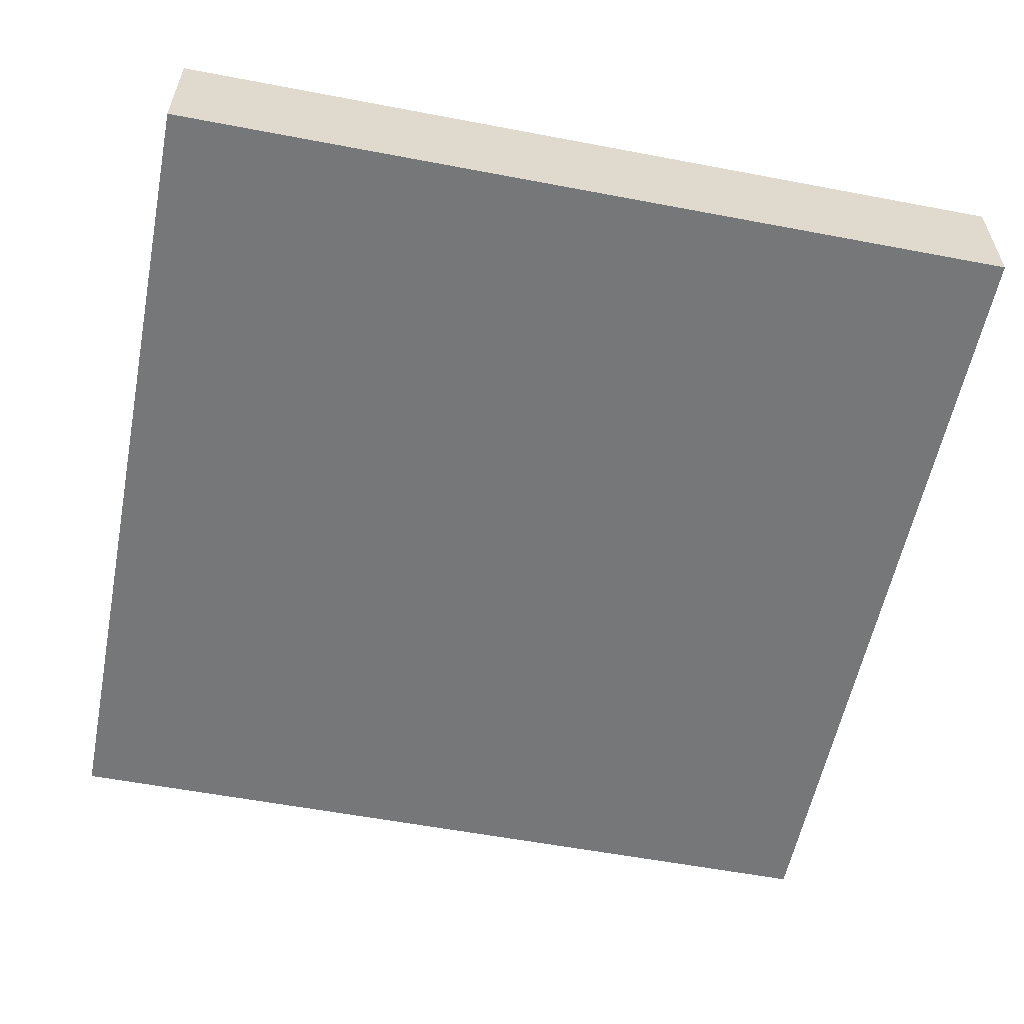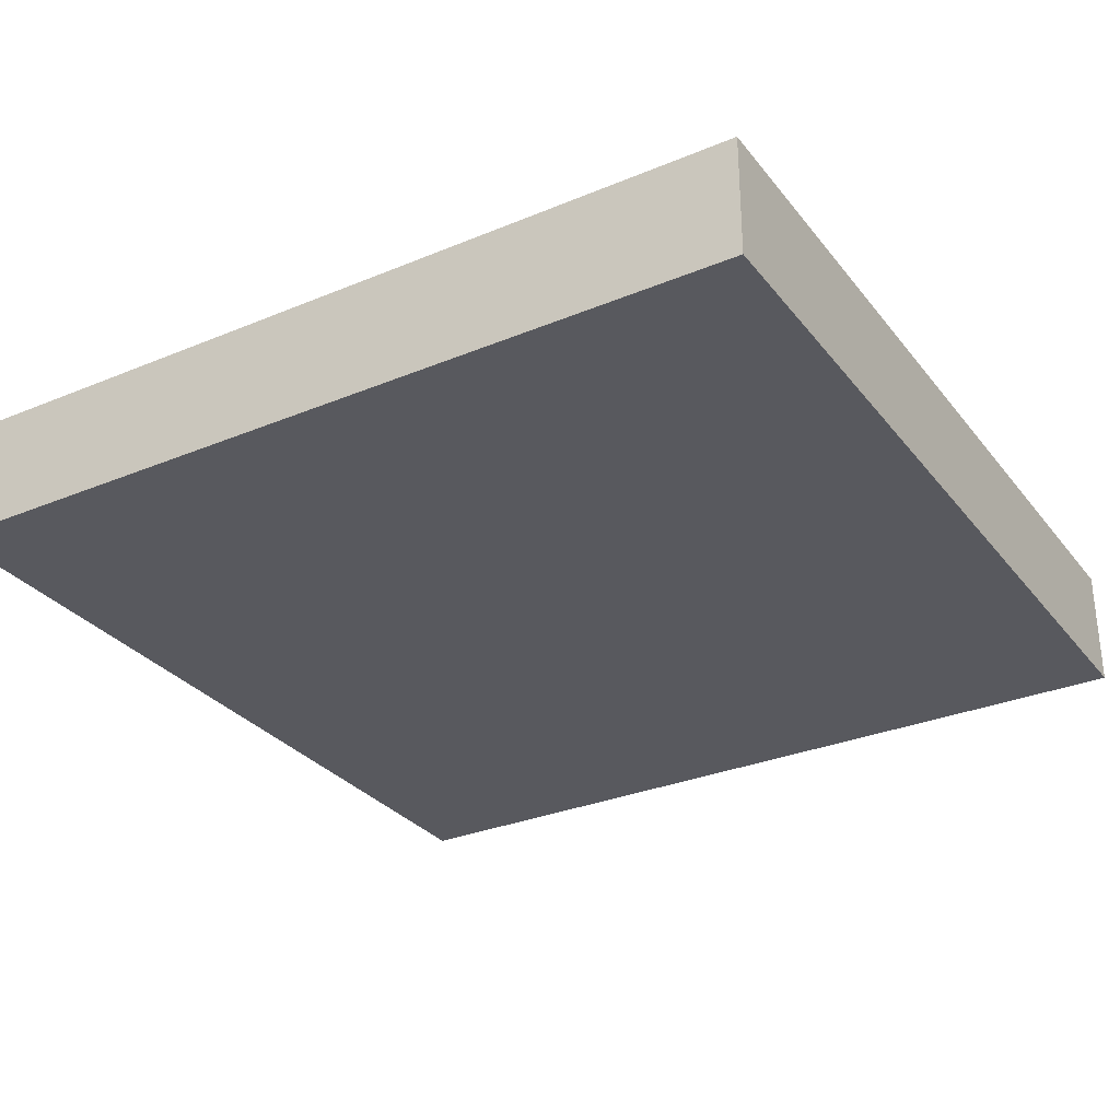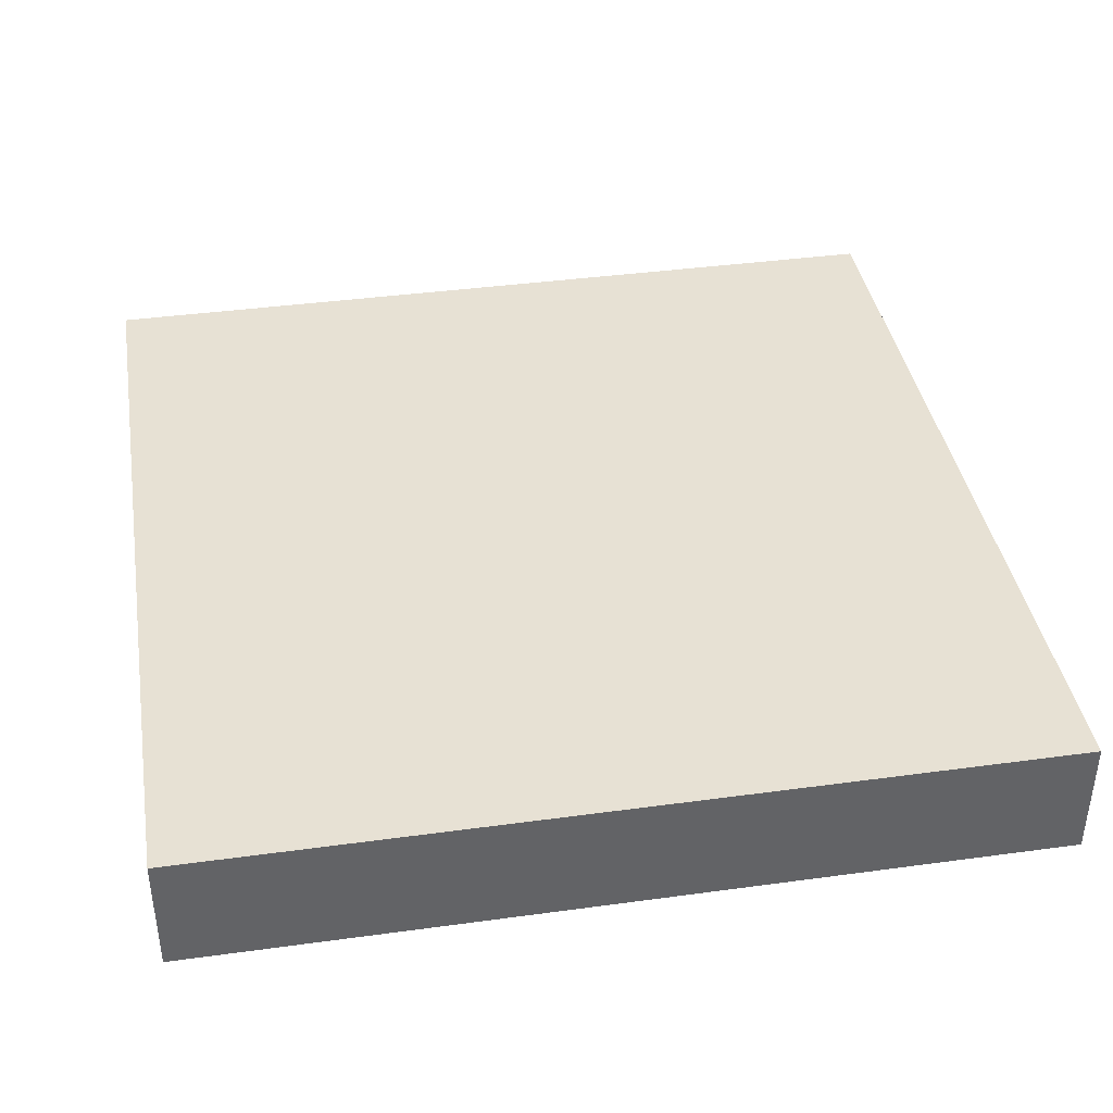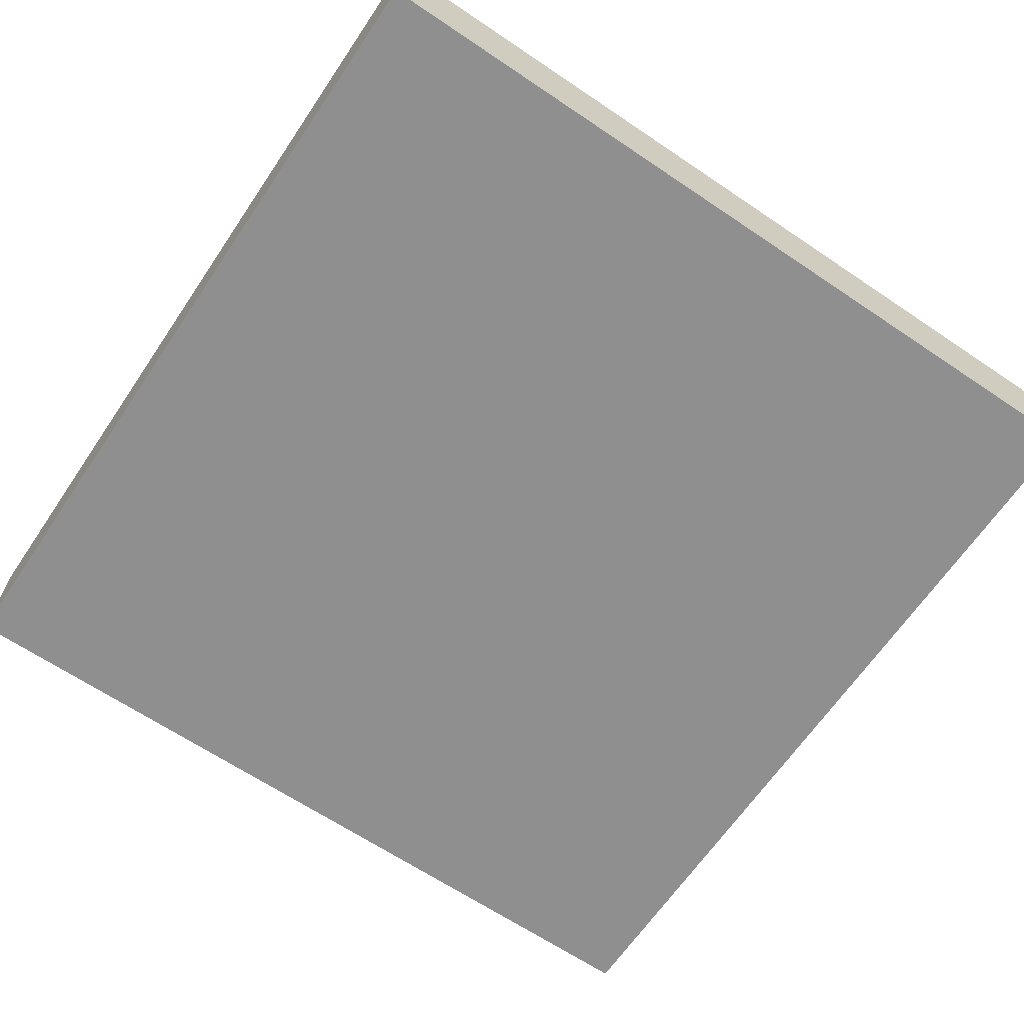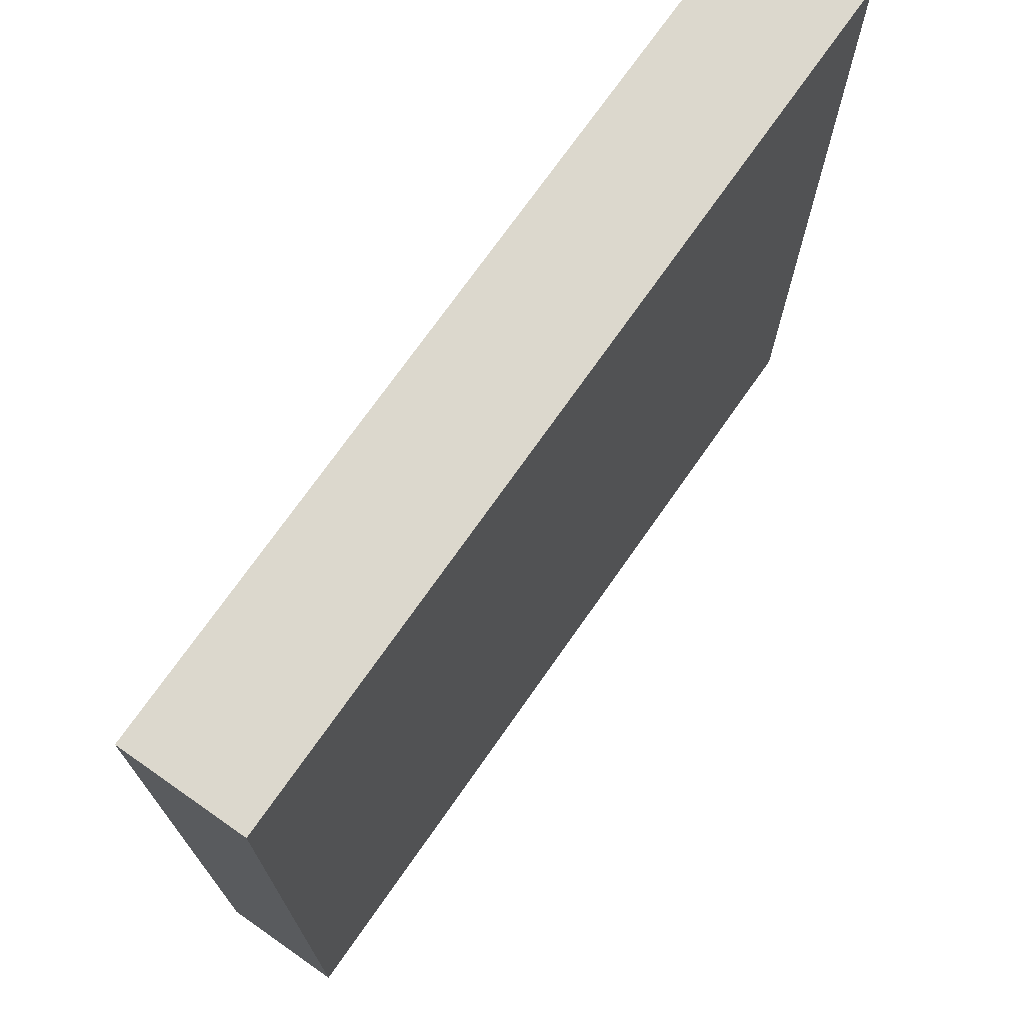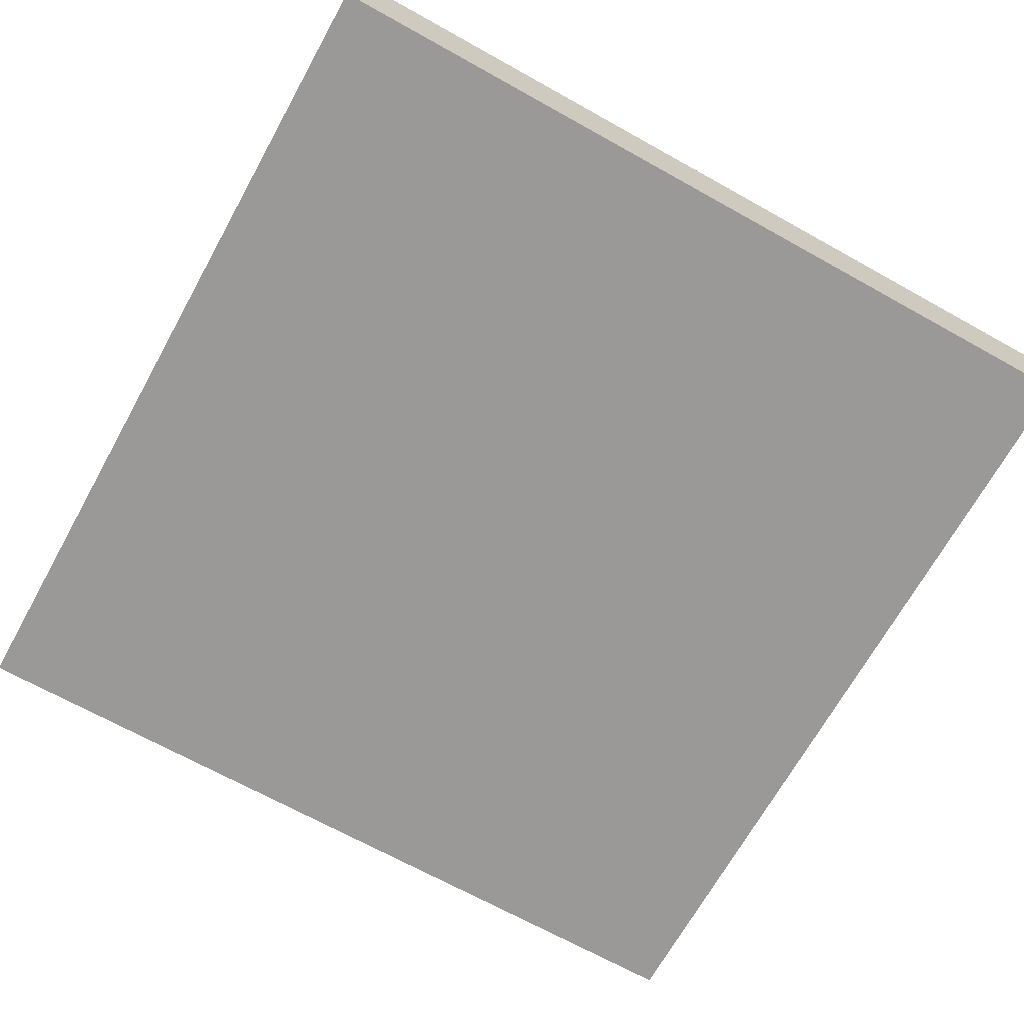
<metadata>
{"format":"obj","ext":"obj","renderer":"f3d","projection":"perspective","resolution":1024,"background":"white","views":[{"elev":-57.1,"azim":168.8,"up":"+Y"},{"elev":-30.4,"azim":-149.0,"up":"+Y"},{"elev":39.6,"azim":80.4,"up":"+Y"},{"elev":-65.4,"azim":-124.1,"up":"+Y"},{"elev":72.6,"azim":-55.0,"up":"+Z"},{"elev":-68.9,"azim":-119.1,"up":"+Y"}]}
</metadata>
<code>
o deck1
v -1.7 0 1
v -1.7 0 0.8
v -1.7 0 0.7
v -1.7 0 0.6
v -1.7 0 0.4
v -1.7 0 0.3
v -1.7 0.1 1
v -1.7 0.1 0.8
v -1.7 0.1 0.7
v -1.7 0.1 0.6
v -1.7 0.1 0.4
v -1.7 0.1 0.3
v -1 0 1
v -1 0 0.9
v -1 0 0.7
v -1 0 0.6
v -1 0 0.5
v -1 0 0.3
v -1 0.1 1
v -1 0.1 0.9
v -1 0.1 0.7
v -1 0.1 0.6
v -1 0.1 0.5
v -1 0.1 0.3
v -1.7 0 1
v -1.7 0.1 1
v -1.3 0 1
v -1.3 0.1 1
v -1 0 1
v -1 0.1 1
v -1.7 0 0.3
v -1.7 0.1 0.3
v -1.4 0 0.3
v -1.4 0.1 0.3
v -1 0 0.3
v -1 0.1 0.3
v -1.7 0 1
v -1.3 0 1
v -1 0 1
v -1.3 0 0.9
v -1 0 0.9
v -1.7 0 0.8
v -1.3 0 0.8
v -1.7 0 0.7
v -1.3 0 0.7
v -1 0 0.7
v -1.7 0 0.6
v -1.6 0 0.6
v -1.5 0 0.6
v -1.4 0 0.6
v -1 0 0.6
v -1.6 0 0.5
v -1.5 0 0.5
v -1.4 0 0.5
v -1 0 0.5
v -1.7 0 0.4
v -1.4 0 0.4
v -1.7 0 0.3
v -1.4 0 0.3
v -1 0 0.3
v -1.7 0.1 1
v -1.3 0.1 1
v -1 0.1 1
v -1.3 0.1 0.9
v -1 0.1 0.9
v -1.7 0.1 0.8
v -1.3 0.1 0.8
v -1.7 0.1 0.7
v -1.3 0.1 0.7
v -1 0.1 0.7
v -1.7 0.1 0.6
v -1.6 0.1 0.6
v -1.5 0.1 0.6
v -1.4 0.1 0.6
v -1 0.1 0.6
v -1.6 0.1 0.5
v -1.5 0.1 0.5
v -1.4 0.1 0.5
v -1 0.1 0.5
v -1.7 0.1 0.4
v -1.4 0.1 0.4
v -1.7 0.1 0.3
v -1.4 0.1 0.3
v -1 0.1 0.3
f 7 2 1
f 8 3 2
f 8 2 7
f 9 4 3
f 9 3 8
f 10 5 4
f 10 4 9
f 11 6 5
f 11 5 10
f 12 6 11
f 13 14 19
f 14 15 20
f 19 14 20
f 15 16 21
f 20 15 21
f 16 17 22
f 21 16 22
f 17 18 23
f 22 17 23
f 23 18 24
f 27 26 25
f 28 26 27
f 29 28 27
f 30 28 29
f 31 32 33
f 33 32 34
f 33 34 35
f 35 34 36
f 40 38 37
f 40 39 38
f 41 39 40
f 42 40 37
f 42 41 40
f 43 41 42
f 44 43 42
f 45 41 43
f 45 43 44
f 46 41 45
f 47 45 44
f 47 46 45
f 48 46 47
f 49 46 48
f 50 46 49
f 51 46 50
f 52 48 47
f 52 49 48
f 53 50 49
f 53 49 52
f 54 51 50
f 54 50 53
f 55 51 54
f 56 53 52
f 56 52 47
f 56 55 54
f 56 54 53
f 57 55 56
f 58 57 56
f 59 55 57
f 59 57 58
f 60 55 59
f 61 62 64
f 62 63 64
f 64 63 65
f 61 64 66
f 64 65 66
f 66 65 67
f 66 67 68
f 67 65 69
f 68 67 69
f 69 65 70
f 68 69 71
f 69 70 71
f 71 70 72
f 72 70 73
f 73 70 74
f 74 70 75
f 71 72 76
f 72 73 76
f 73 74 77
f 76 73 77
f 74 75 78
f 77 74 78
f 78 75 79
f 76 77 80
f 71 76 80
f 78 79 80
f 77 78 80
f 80 79 81
f 80 81 82
f 81 79 83
f 82 81 83
f 83 79 84

</code>
